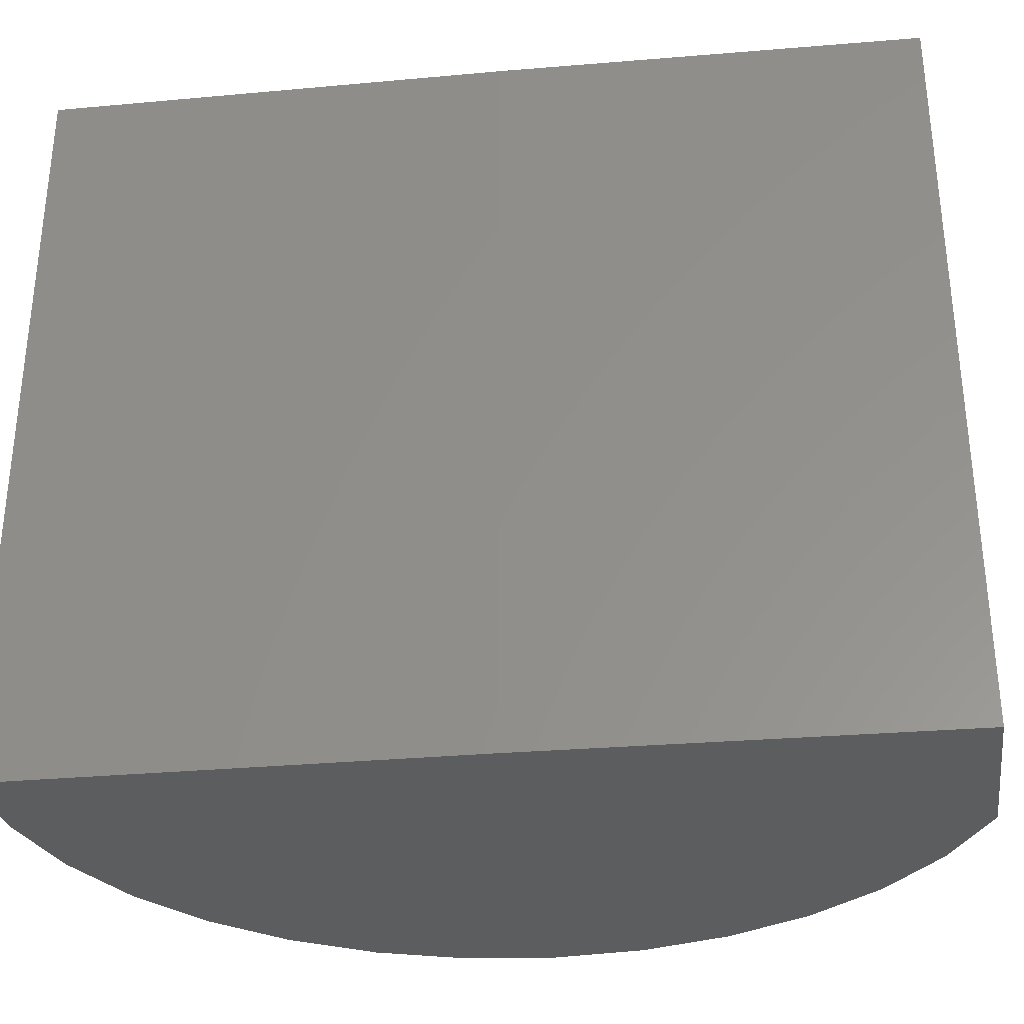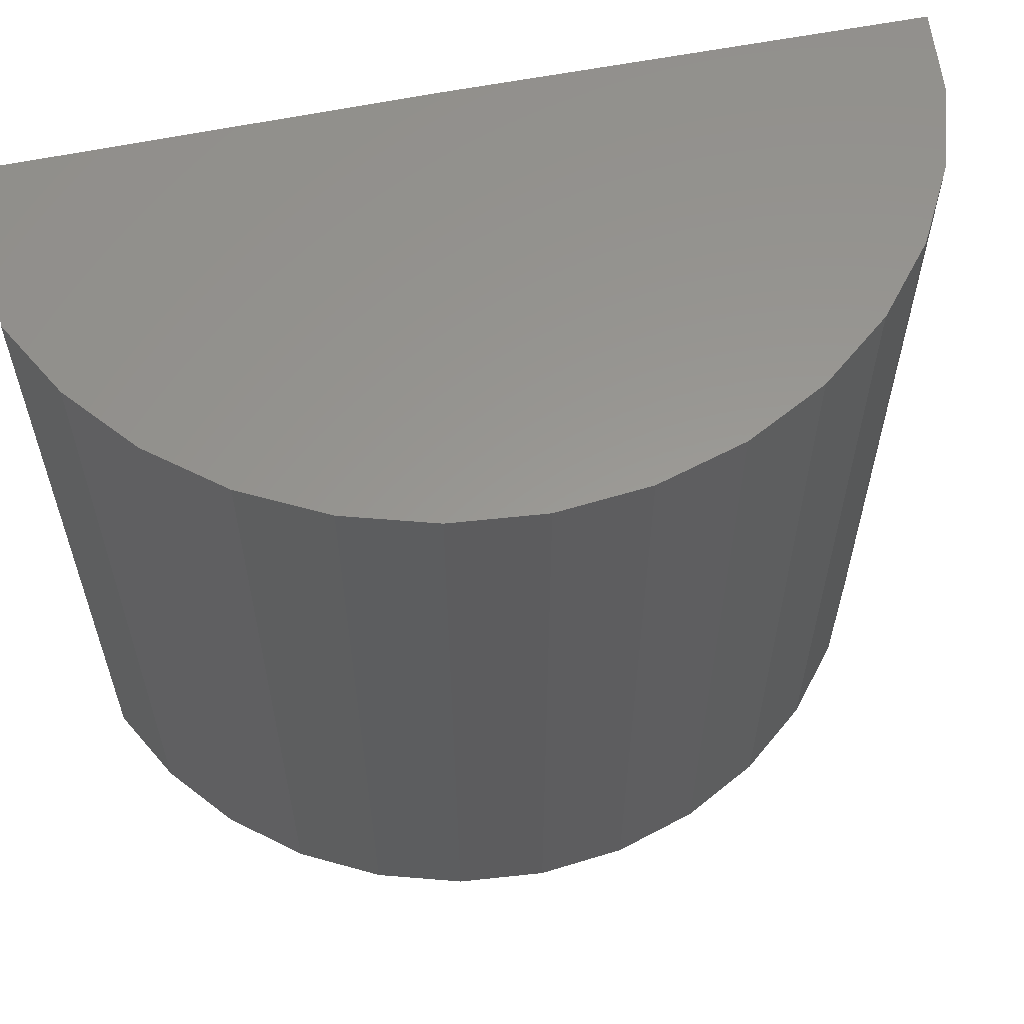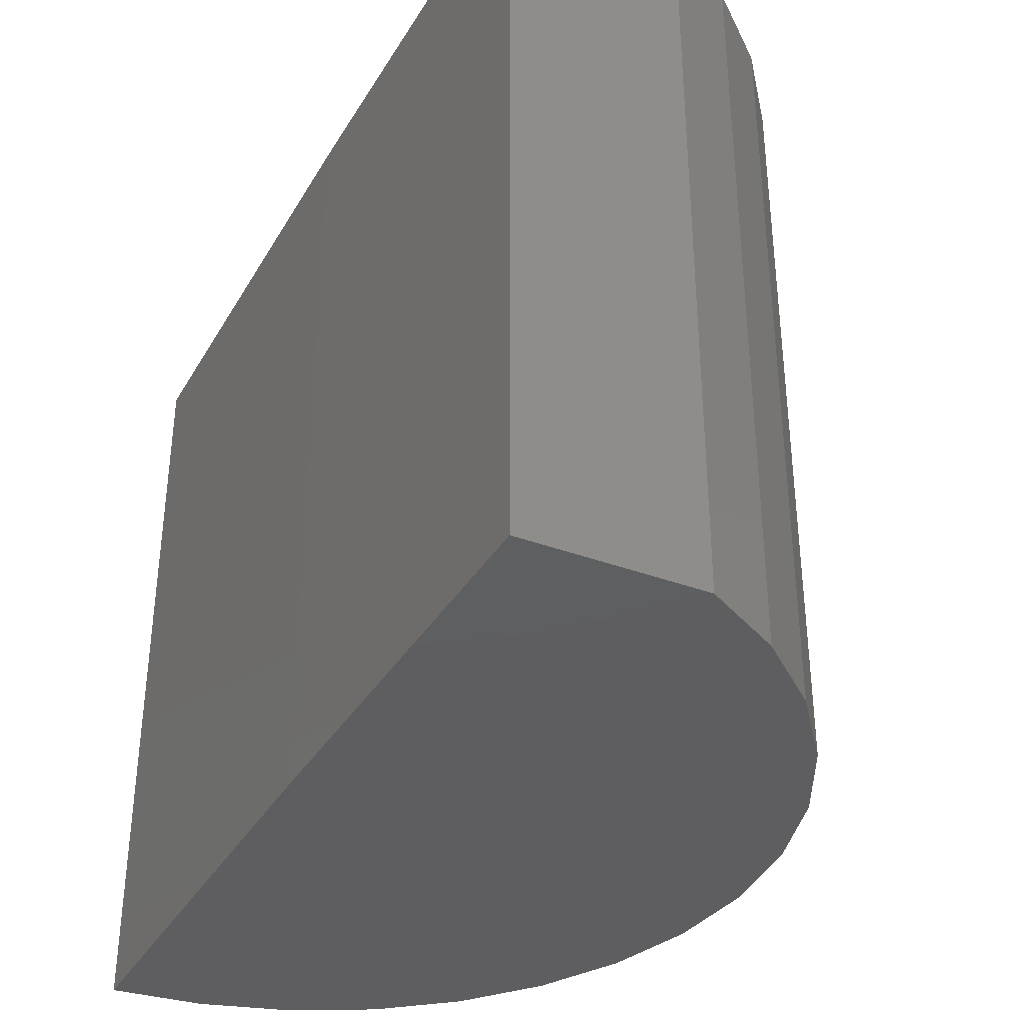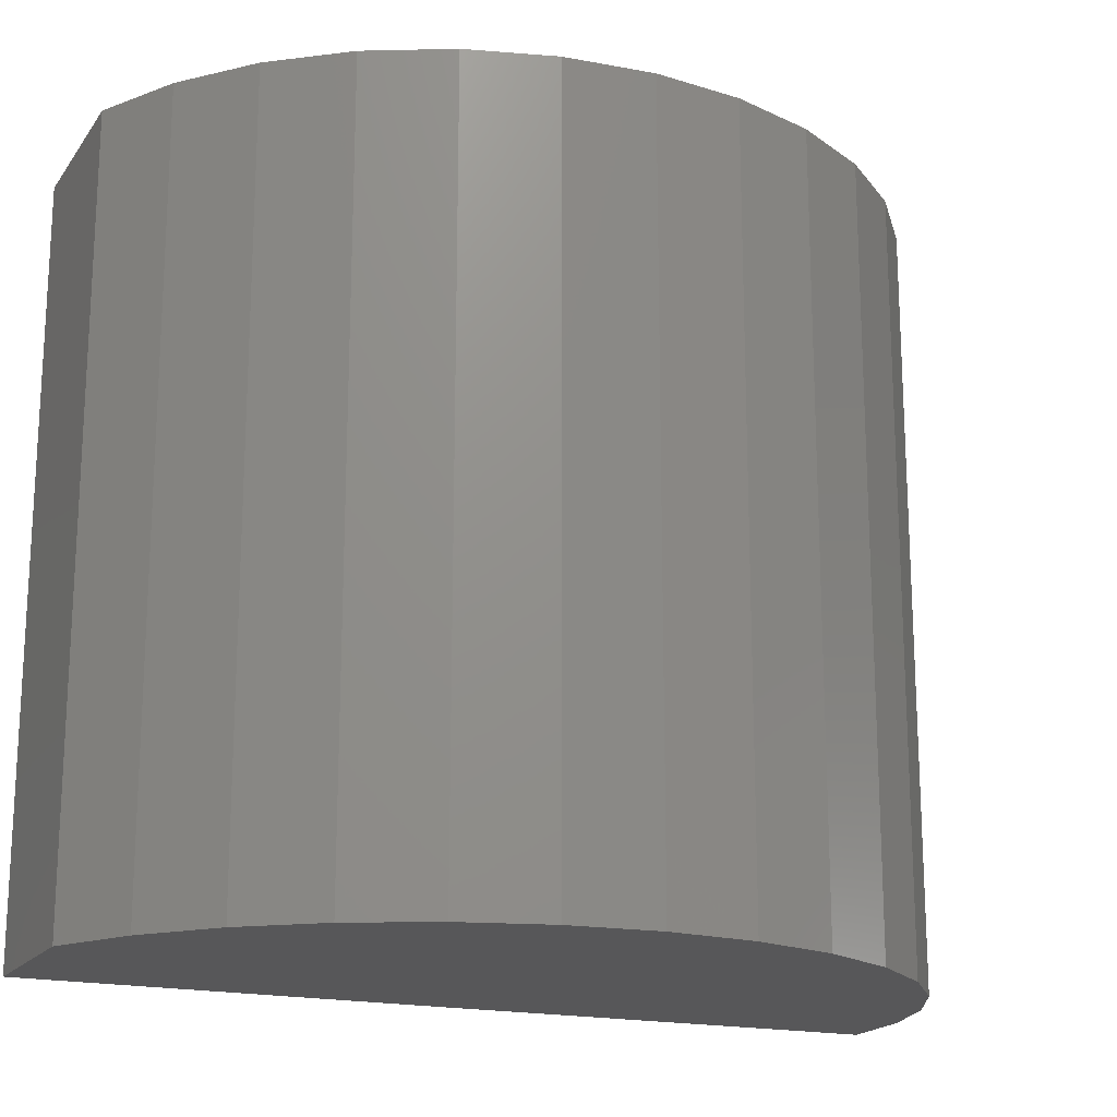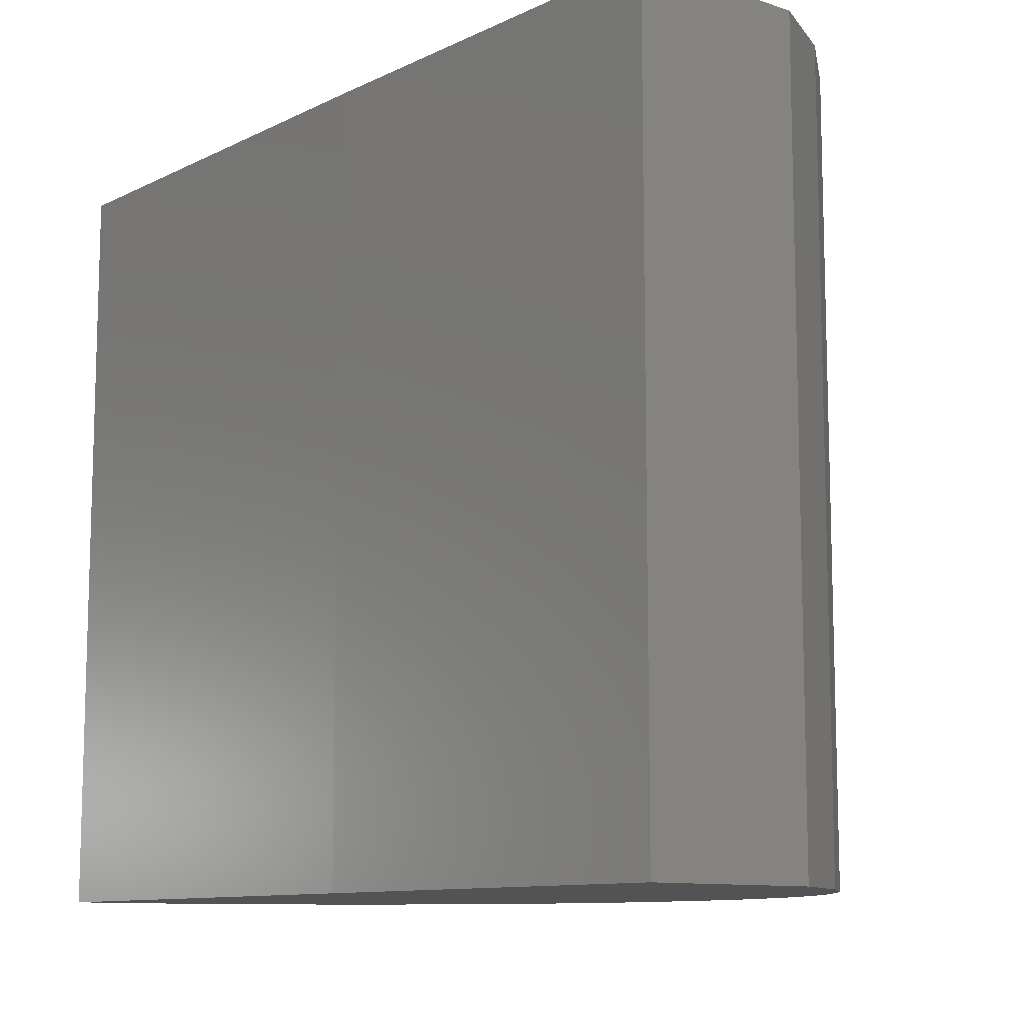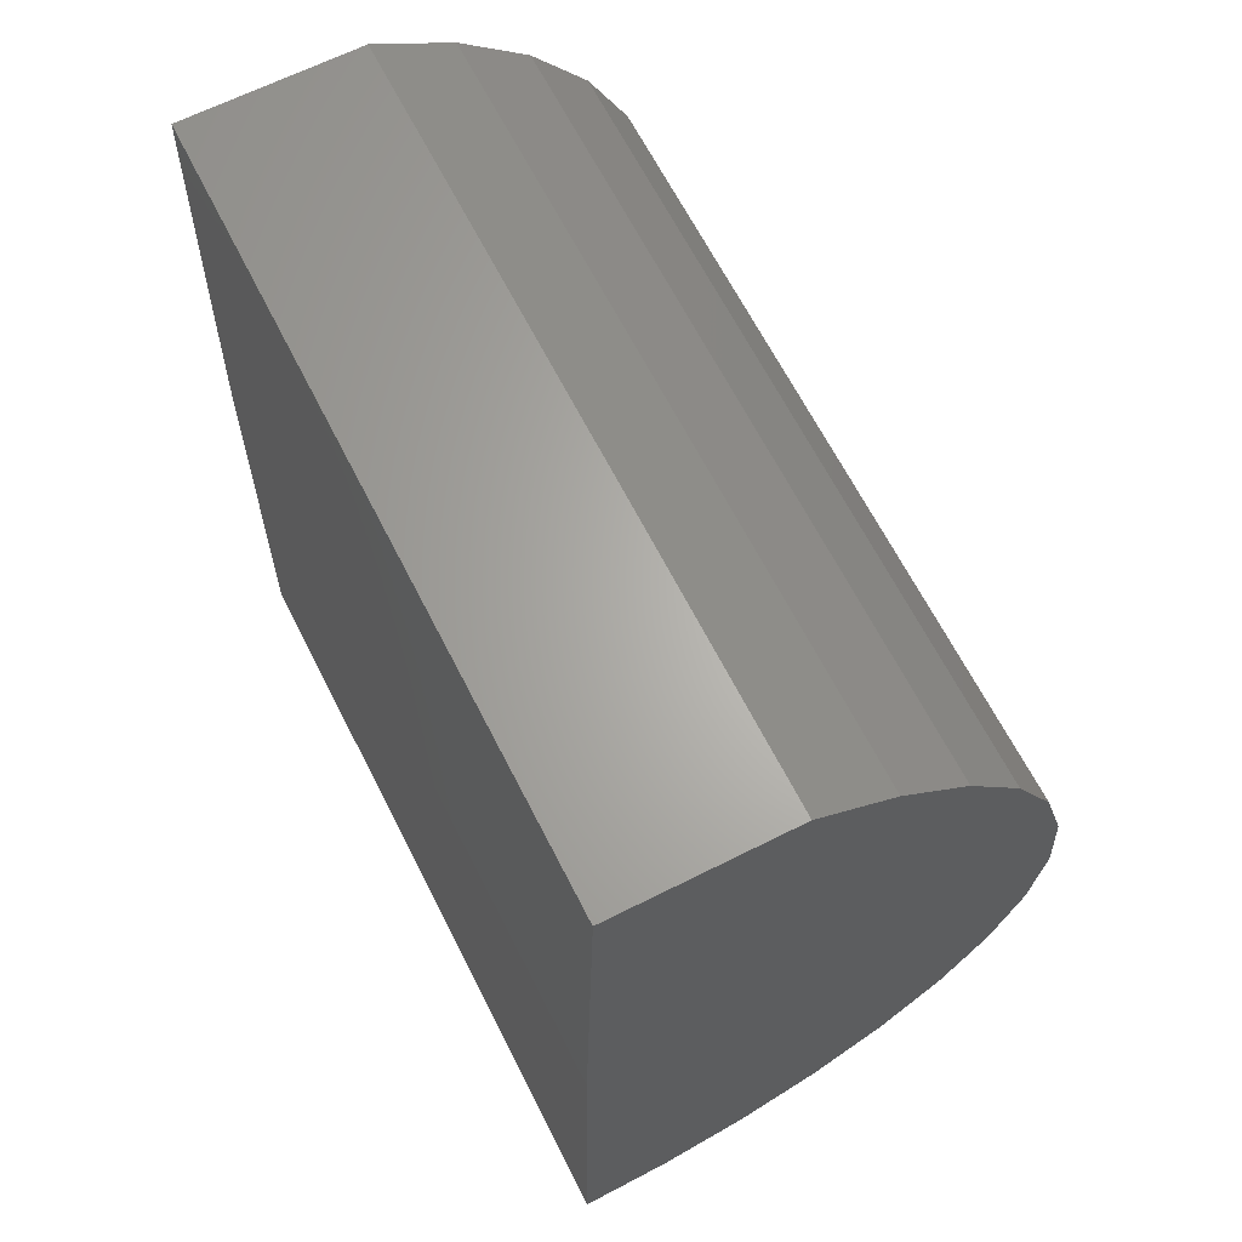
<metadata>
{"format":"stl","ext":"stl","renderer":"f3d","projection":"perspective","resolution":1024,"background":"white","views":[{"elev":-32.2,"azim":-82.0,"up":"+Y"},{"elev":59.1,"azim":79.2,"up":"+Y"},{"elev":-36.4,"azim":-26.0,"up":"+Y"},{"elev":-17.9,"azim":65.5,"up":"+Y"},{"elev":-10.5,"azim":-39.0,"up":"+Y"},{"elev":65.3,"azim":-26.9,"up":"+Z"}]}
</metadata>
<code>
# stl→obj: 34 verts, 64 faces
v 0.01901 -0.1484 0.3632
v 0.02697 -0.1484 0.3586
v 0.001056 -0.1484 0.3632
v -1.179e-19 -0.1484 0.3203
v 0.0339 -0.1484 0.3527
v 0.03955 -0.1484 0.3455
v 0.04368 -0.1484 0.3373
v 0.04615 -0.1484 0.3285
v 0.04687 -0.1484 0.3194
v 0.0458 -0.1484 0.3103
v 0.04298 -0.1484 0.3016
v 0.03853 -0.1484 0.2936
v 0.03261 -0.1484 0.2866
v 0.02545 -0.1484 0.281
v 0.01732 -0.1484 0.2768
v 0.008536 -0.1484 0.2742
v -0.0005775 -0.1484 0.2734
v -0.0005775 -0.2266 0.2734
v 0.008536 -0.2266 0.2742
v 0.01732 -0.2266 0.2768
v 0.02545 -0.2266 0.281
v 0.03261 -0.2266 0.2866
v 0.03853 -0.2266 0.2936
v 0.04298 -0.2266 0.3016
v 0.0458 -0.2266 0.3103
v 0.04687 -0.2266 0.3194
v 0.04615 -0.2266 0.3285
v 0.04368 -0.2266 0.3373
v 0.03955 -0.2266 0.3455
v 0.0339 -0.2266 0.3527
v 0.02697 -0.2266 0.3586
v 0.01901 -0.2266 0.3632
v 0.001056 -0.2266 0.3632
v 0 -0.2266 0.3203
f 1 2 3
f 4 3 2
f 4 2 5
f 4 5 6
f 4 6 7
f 4 7 8
f 4 8 9
f 4 9 10
f 4 10 11
f 4 11 12
f 4 12 13
f 4 13 14
f 4 14 15
f 4 15 16
f 4 16 17
f 18 17 19
f 19 17 16
f 19 16 20
f 20 16 15
f 20 15 21
f 21 15 14
f 21 14 22
f 22 14 13
f 22 13 23
f 23 13 12
f 23 12 24
f 24 12 11
f 24 11 25
f 25 11 10
f 25 10 26
f 26 10 9
f 26 9 27
f 27 9 8
f 27 8 28
f 28 8 7
f 28 7 29
f 29 7 6
f 29 6 30
f 30 6 5
f 30 5 31
f 31 5 2
f 31 2 32
f 32 2 1
f 33 31 32
f 34 18 19
f 34 19 20
f 34 20 21
f 34 21 22
f 34 22 23
f 34 23 24
f 34 24 25
f 34 25 26
f 34 26 27
f 34 27 28
f 34 28 29
f 34 29 30
f 34 30 31
f 34 31 33
f 34 33 4
f 4 33 3
f 32 1 33
f 33 1 3
f 4 17 34
f 34 17 18

</code>
